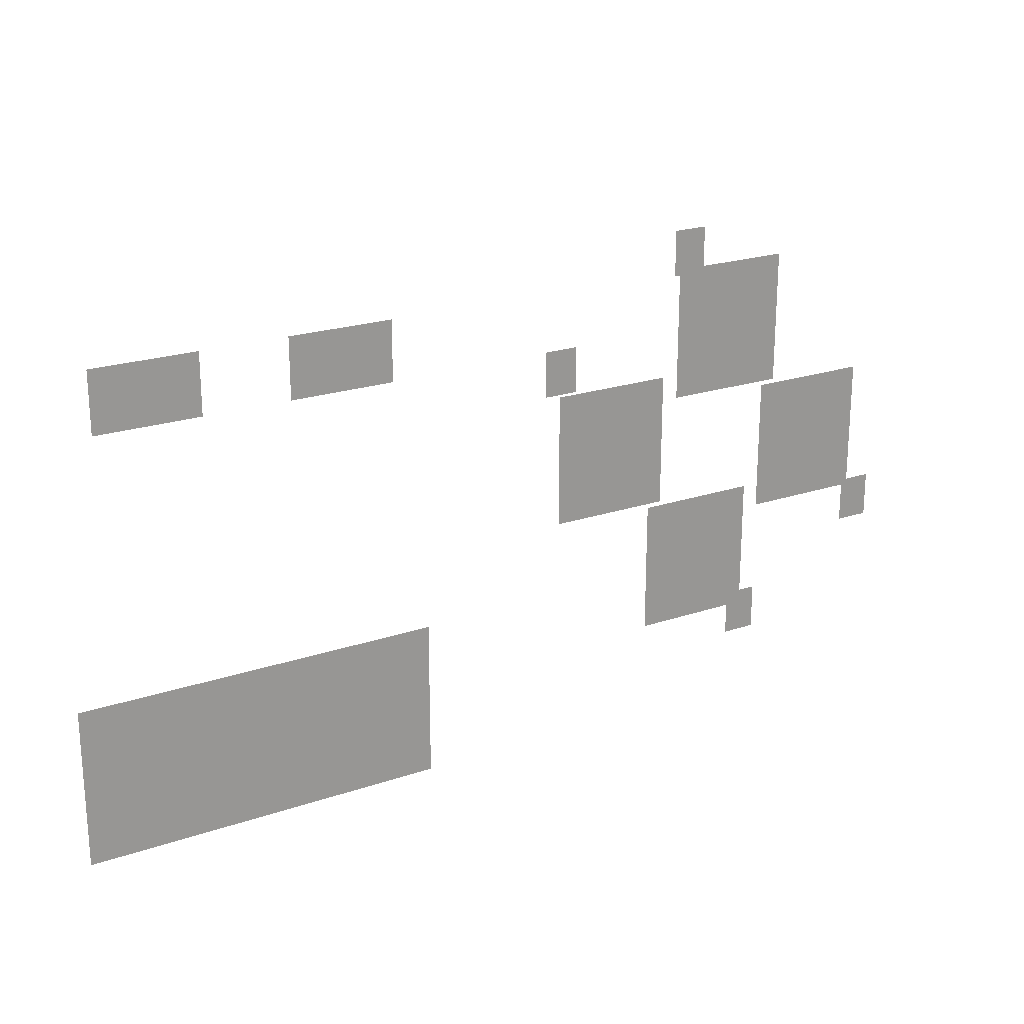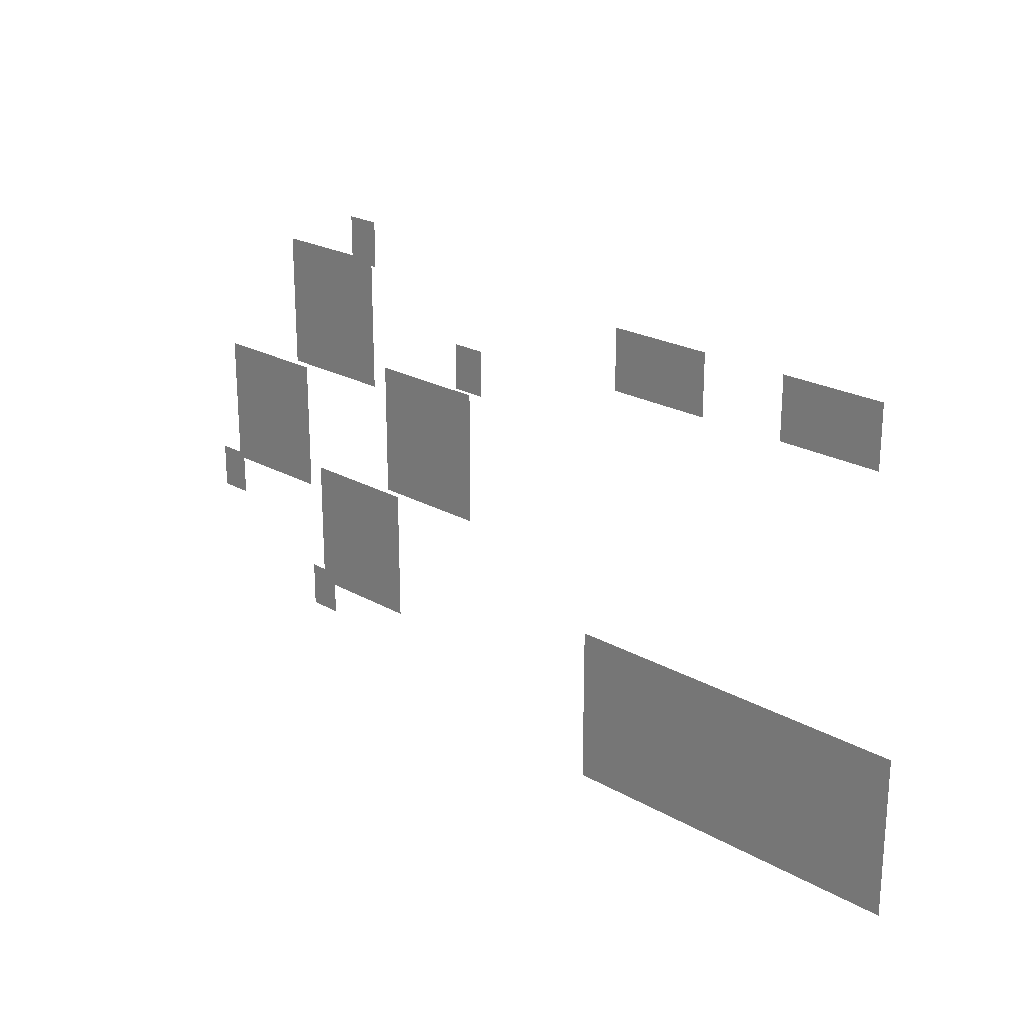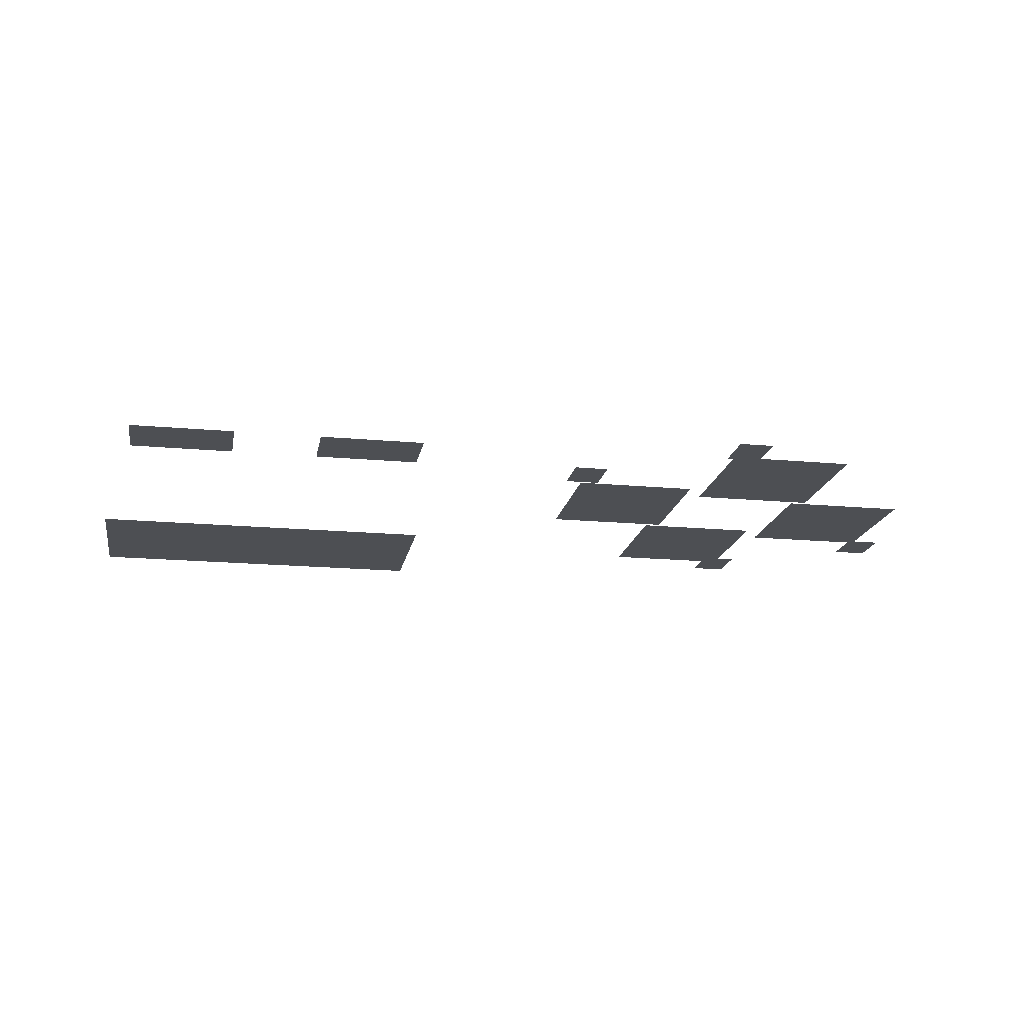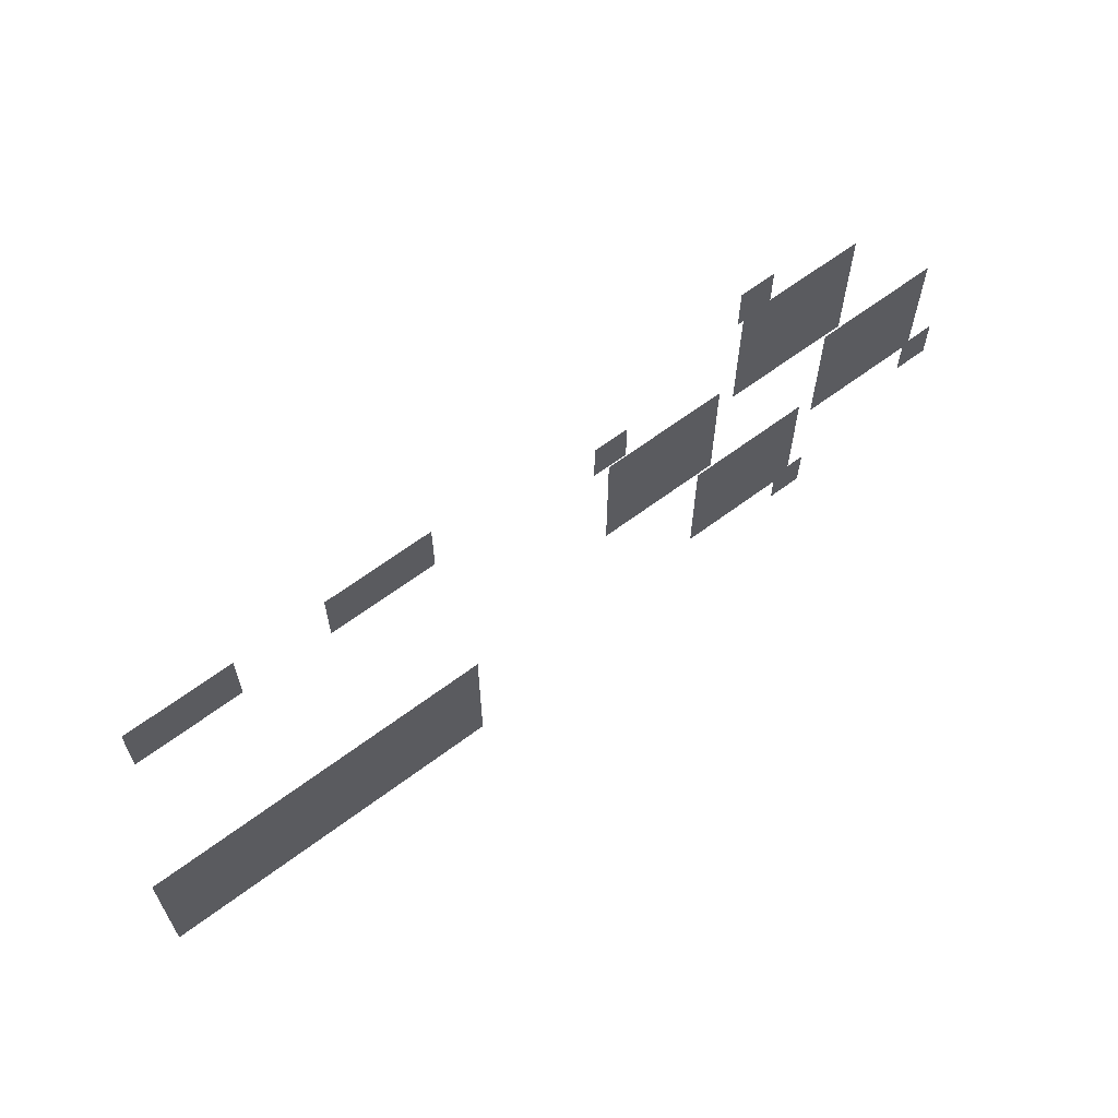
<metadata>
{"format":"obj","ext":"obj","renderer":"f3d","projection":"perspective","resolution":1024,"background":"white","views":[{"elev":21.8,"azim":-30.8,"up":"+Z"},{"elev":22.4,"azim":-135.5,"up":"+Z"},{"elev":-17.7,"azim":-10.3,"up":"+Y"},{"elev":64.3,"azim":-37.0,"up":"+Z"}]}
</metadata>
<code>
v -2.694 2.069 -4.124
v -2.694 2.069 -1.757
v 2.694 2.069 -1.757
v 2.694 2.069 -4.124
v -2.187 2.069 2.116
v -2.187 2.069 3.023
v -0.6495 2.069 3.023
v -0.6495 2.069 2.116
v 2.198 2.069 2.116
v 2.198 2.069 3.023
v 0.6392 2.069 3.023
v 0.6392 2.069 2.116
v 4.749 2.146 1.425
v 4.749 2.146 2.118
v 5.267 2.146 2.118
v 5.267 2.146 1.425
v 4.992 2.146 -0.6284
v 4.992 2.146 1.387
v 6.841 2.146 1.387
v 6.841 2.146 -0.6284
v 7.004 2.146 2.945
v 7.004 2.146 3.638
v 7.522 2.146 3.638
v 7.522 2.146 2.945
v 7.095 2.146 1.018
v 7.095 2.146 3.034
v 8.944 2.146 3.034
v 8.944 2.146 1.018
v 8.721 2.146 -1.064
v 8.721 2.146 0.9516
v 10.57 2.146 0.9516
v 10.57 2.146 -1.064
v 6.618 2.146 -2.71
v 6.618 2.146 -0.6953
v 8.467 2.146 -0.6953
v 8.467 2.146 -2.71
v 8.218 2.146 -3.193
v 8.218 2.146 -2.5
v 8.736 2.146 -2.5
v 8.736 2.146 -3.193
v 10.47 2.146 -1.673
v 10.47 2.146 -0.98
v 10.99 2.146 -0.98
v 10.99 2.146 -1.673
f 4 1 2 3
f 8 5 6 7
f 12 11 10 9
f 16 13 14 15
f 20 17 18 19
f 24 21 22 23
f 28 25 26 27
f 32 29 30 31
f 36 33 34 35
f 40 37 38 39
f 44 41 42 43

</code>
